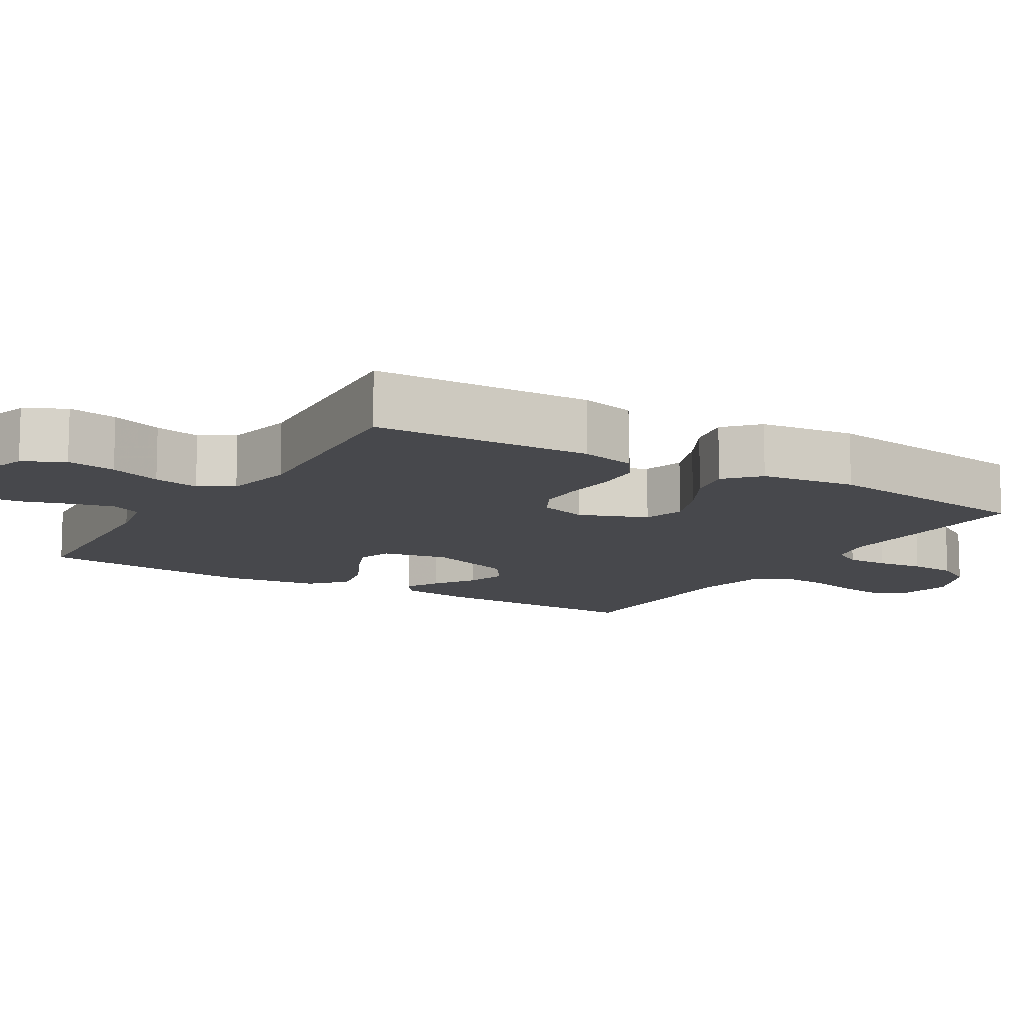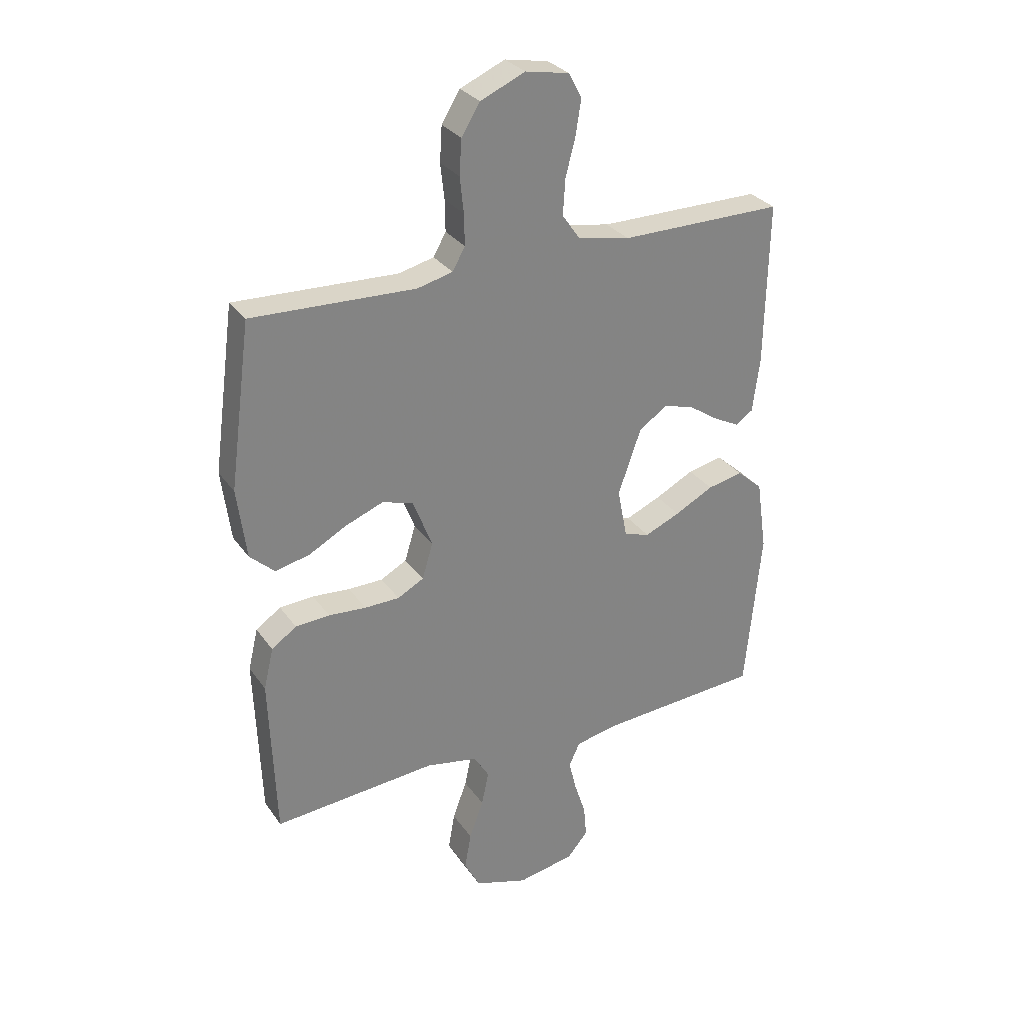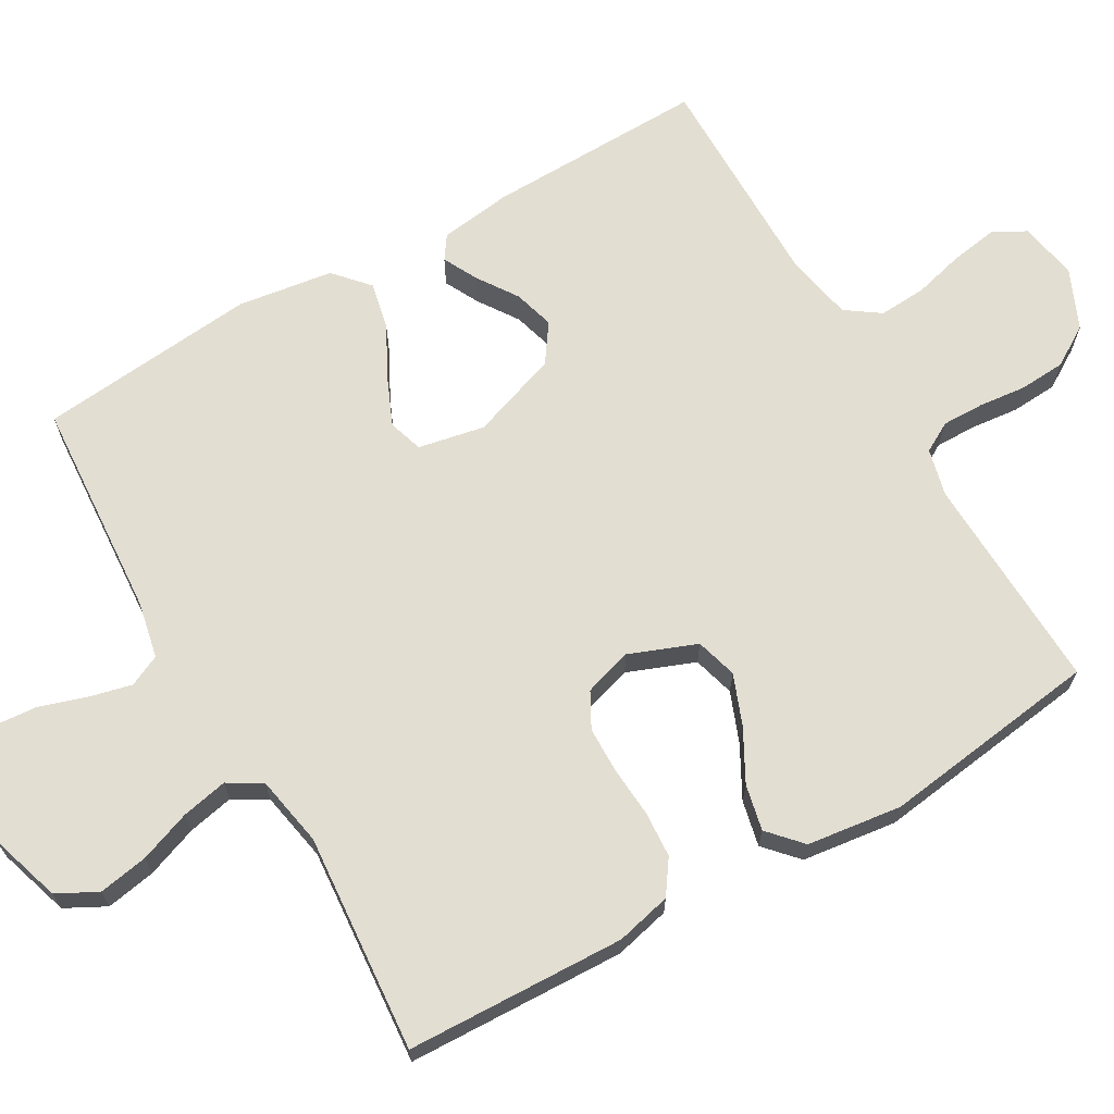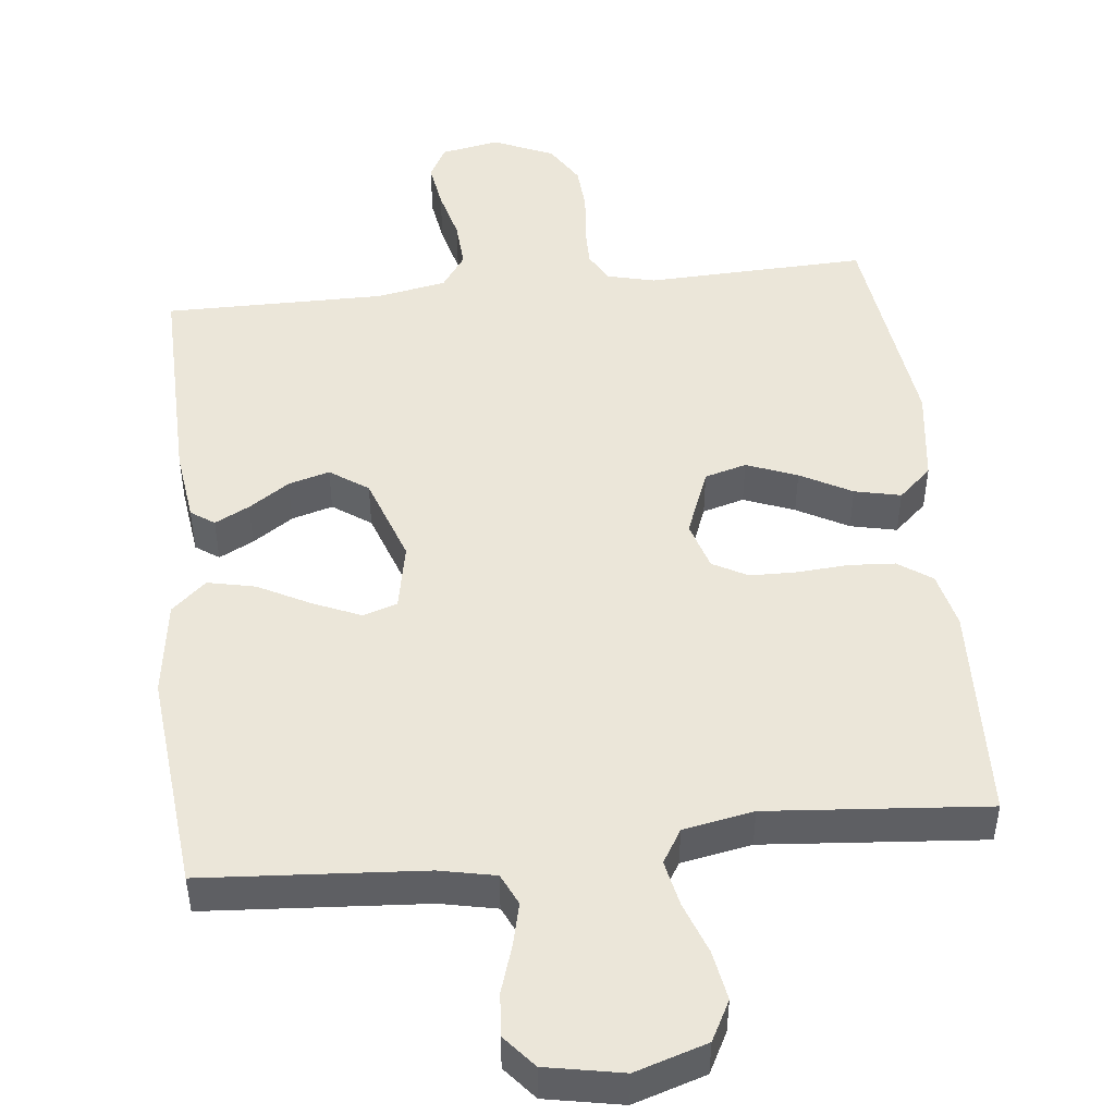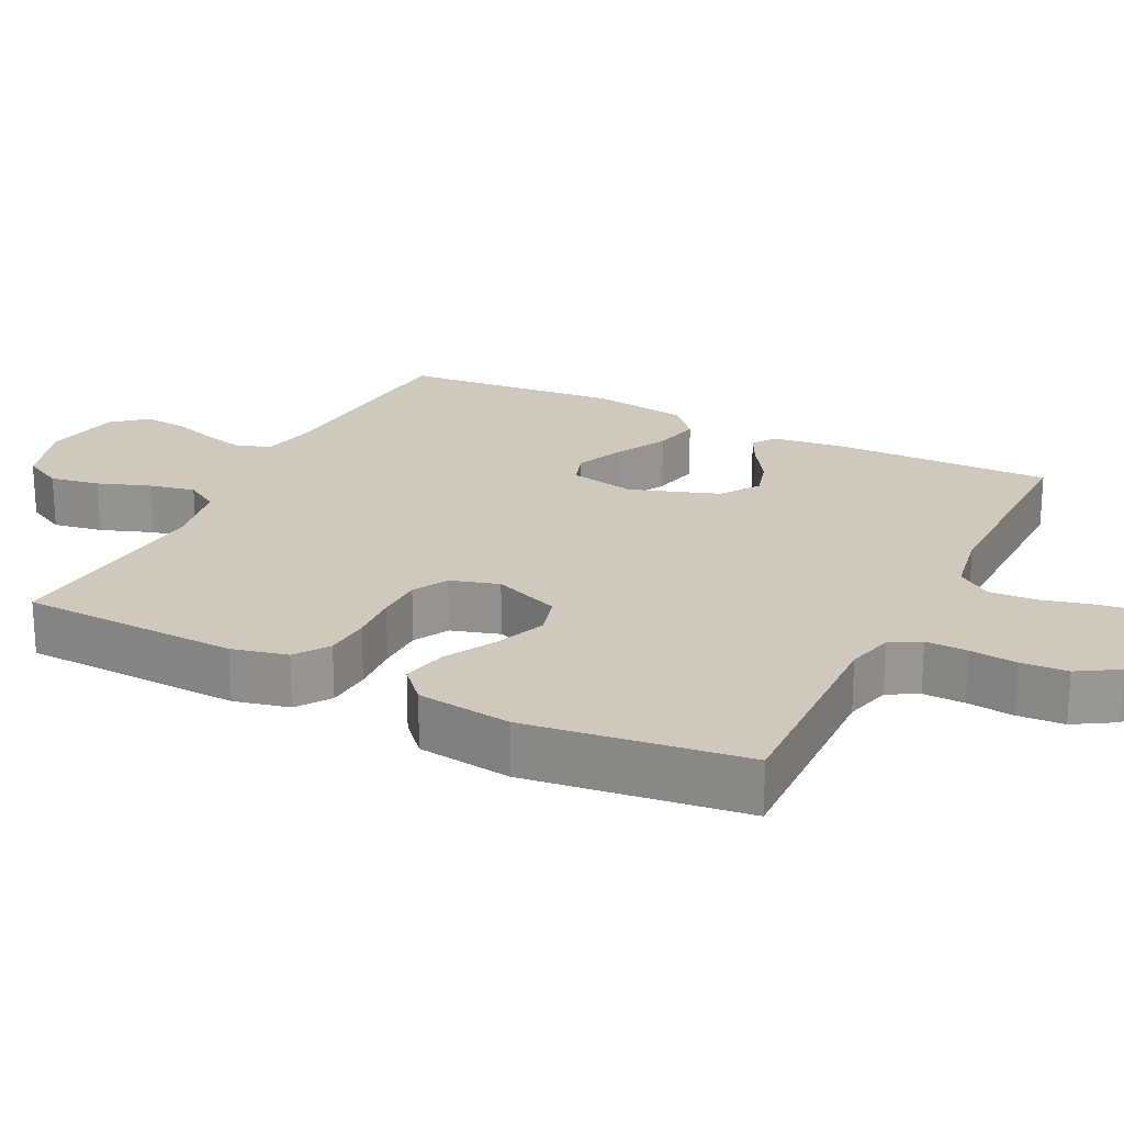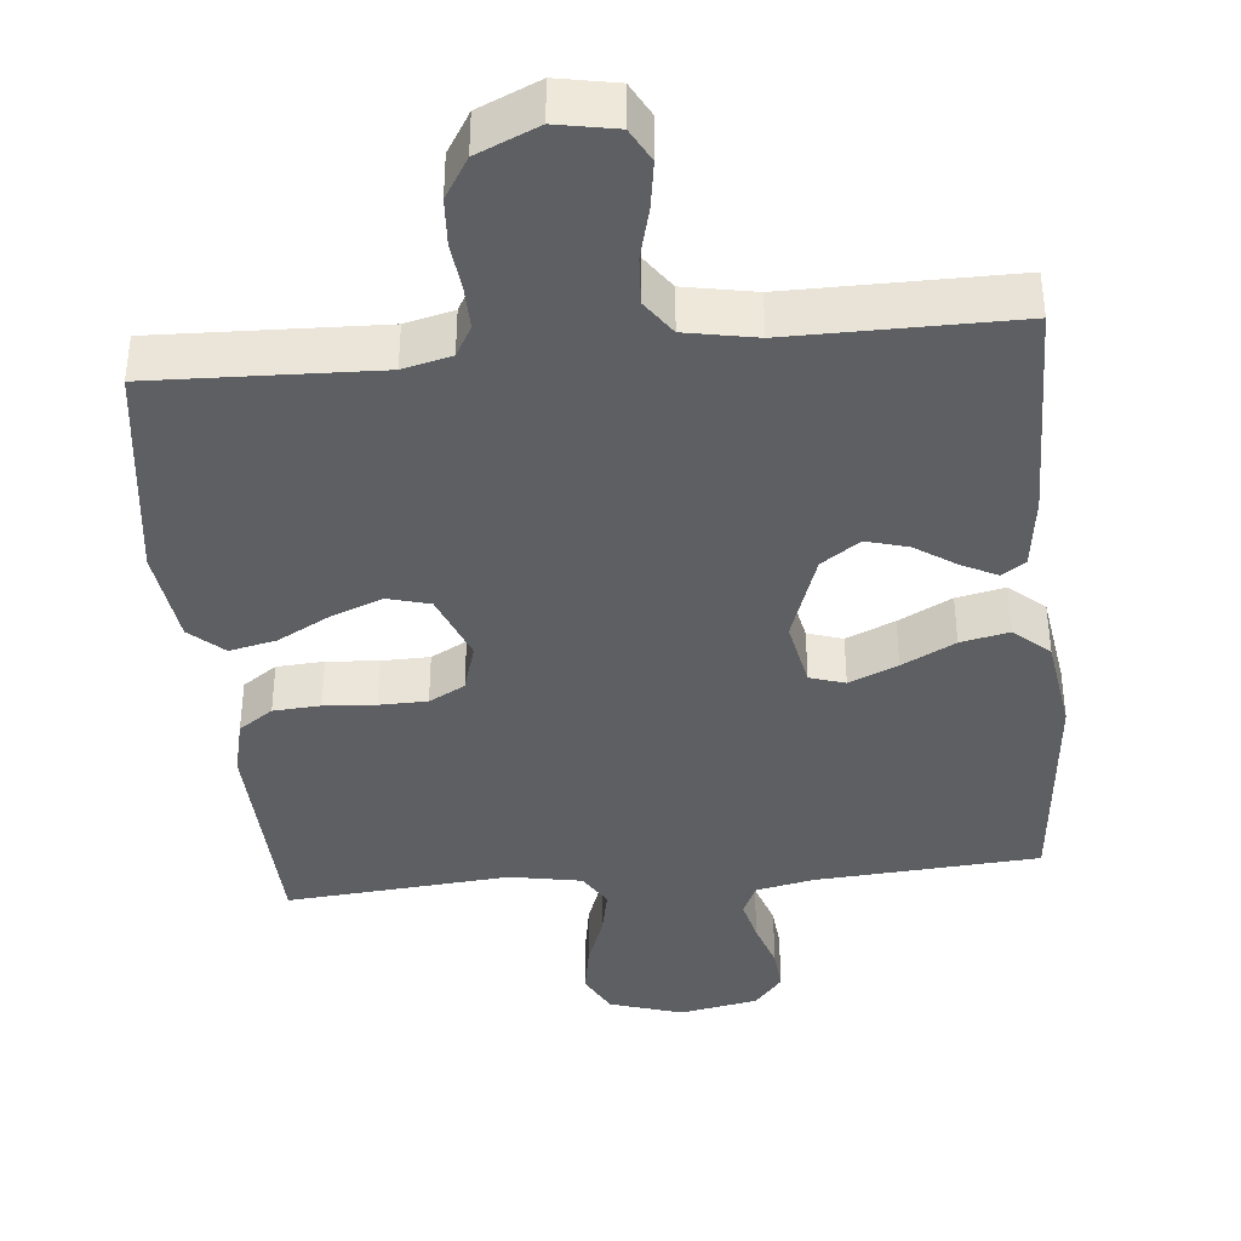
<metadata>
{"format":"obj","ext":"obj","renderer":"f3d","projection":"perspective","resolution":1024,"background":"white","views":[{"elev":-11.6,"azim":-121.4,"up":"+Y"},{"elev":29.8,"azim":-28.3,"up":"+Z"},{"elev":67.6,"azim":-120.0,"up":"+Y"},{"elev":48.3,"azim":173.8,"up":"+Y"},{"elev":22.3,"azim":-63.3,"up":"+Y"},{"elev":-39.6,"azim":5.6,"up":"+Y"}]}
</metadata>
<code>
v 0.5 0.07 0.5
v 0.494 0.07 0.2
v 0.481 0.07 0.101
v 0.449 0.07 0.079
v 0.402 0.07 0.103
v 0.347 0.07 0.14
v 0.291 0.07 0.156
v 0.239 0.07 0.12
v 0.197 0.07 0
v 0.215 0.07 -0.091
v 0.262 0.07 -0.106
v 0.327 0.07 -0.078
v 0.398 0.07 -0.041
v 0.463 0.07 -0.027
v 0.51 0.07 -0.069
v 0.529 0.07 -0.2
v 0.5 0.07 -0.5
v 0.2 0.07 -0.521
v 0.123 0.07 -0.537
v 0.103 0.07 -0.58
v 0.117 0.07 -0.638
v 0.138 0.07 -0.703
v 0.143 0.07 -0.762
v 0.105 0.07 -0.807
v 0 0.07 -0.827
v -0.098 0.07 -0.796
v -0.127 0.07 -0.741
v -0.115 0.07 -0.673
v -0.089 0.07 -0.602
v -0.076 0.07 -0.539
v -0.104 0.07 -0.493
v -0.2 0.07 -0.475
v -0.5 0.07 -0.5
v -0.511 0.07 -0.2
v -0.493 0.07 -0.124
v -0.447 0.07 -0.092
v -0.384 0.07 -0.088
v -0.315 0.07 -0.093
v -0.251 0.07 -0.092
v -0.203 0.07 -0.066
v -0.183 0.07 0
v -0.219 0.07 0.092
v -0.276 0.07 0.108
v -0.345 0.07 0.081
v -0.415 0.07 0.043
v -0.478 0.07 0.029
v -0.523 0.07 0.07
v -0.54 0.07 0.2
v -0.5 0.07 0.5
v -0.2 0.07 0.489
v -0.135 0.07 0.505
v -0.112 0.07 0.546
v -0.113 0.07 0.603
v -0.12 0.07 0.668
v -0.116 0.07 0.732
v -0.082 0.07 0.787
v 0 0.07 0.823
v 0.08 0.07 0.808
v 0.104 0.07 0.763
v 0.094 0.07 0.699
v 0.076 0.07 0.629
v 0.072 0.07 0.564
v 0.105 0.07 0.517
v 0.2 0.07 0.499
v 0.5 0 0.5
v 0.494 0 0.2
v 0.481 0 0.101
v 0.449 0 0.079
v 0.402 0 0.103
v 0.347 0 0.14
v 0.291 0 0.156
v 0.239 0 0.12
v 0.197 0 0
v 0.215 0 -0.091
v 0.262 0 -0.106
v 0.327 0 -0.078
v 0.398 0 -0.041
v 0.463 0 -0.027
v 0.51 0 -0.069
v 0.529 0 -0.2
v 0.5 0 -0.5
v 0.2 0 -0.521
v 0.123 0 -0.537
v 0.103 0 -0.58
v 0.117 0 -0.638
v 0.138 0 -0.703
v 0.143 0 -0.762
v 0.105 0 -0.807
v 0 0 -0.827
v -0.098 0 -0.796
v -0.127 0 -0.741
v -0.115 0 -0.673
v -0.089 0 -0.602
v -0.076 0 -0.539
v -0.104 0 -0.493
v -0.2 0 -0.475
v -0.5 0 -0.5
v -0.511 0 -0.2
v -0.493 0 -0.124
v -0.447 0 -0.092
v -0.384 0 -0.088
v -0.315 0 -0.093
v -0.251 0 -0.092
v -0.203 0 -0.066
v -0.183 0 0
v -0.219 0 0.092
v -0.276 0 0.108
v -0.345 0 0.081
v -0.415 0 0.043
v -0.478 0 0.029
v -0.523 0 0.07
v -0.54 0 0.2
v -0.5 0 0.5
v -0.2 0 0.489
v -0.135 0 0.505
v -0.112 0 0.546
v -0.113 0 0.603
v -0.12 0 0.668
v -0.116 0 0.732
v -0.082 0 0.787
v 0 0 0.823
v 0.08 0 0.808
v 0.104 0 0.763
v 0.094 0 0.699
v 0.076 0 0.629
v 0.072 0 0.564
v 0.105 0 0.517
v 0.2 0 0.499
f 59 60 61
f 58 59 61
f 57 58 61
f 56 57 61
f 55 56 61
f 54 55 61
f 53 54 61
f 52 53 61 62
f 51 52 62 63
f 48 49 50
f 47 48 50
f 46 47 50
f 45 46 50
f 44 45 50
f 51 63 64
f 50 51 64
f 44 50 64
f 43 44 64
f 36 37 38
f 35 36 38
f 34 35 38
f 33 34 38
f 32 33 38
f 31 32 38 39
f 30 31 39 40
f 27 28 29
f 26 27 29
f 25 26 29
f 24 25 29
f 23 24 29
f 22 23 29
f 21 22 29
f 20 21 29 30
f 30 40 41
f 20 30 41
f 19 20 41
f 16 17 18
f 15 16 18
f 14 15 18
f 13 14 18
f 12 13 18
f 11 12 18 19
f 4 5 6
f 3 4 6
f 2 3 6
f 1 2 6
f 64 1 6
f 64 6 7
f 64 7 8
f 43 64 8
f 42 43 8
f 41 42 8 9
f 10 11 19 41
f 9 10 41
f 125 124 123
f 125 123 122
f 125 122 121
f 125 121 120
f 125 120 119
f 125 119 118
f 125 118 117
f 126 125 117 116
f 127 126 116 115
f 114 113 112
f 114 112 111
f 114 111 110
f 114 110 109
f 114 109 108
f 128 127 115
f 128 115 114
f 128 114 108
f 128 108 107
f 102 101 100
f 102 100 99
f 102 99 98
f 102 98 97
f 102 97 96
f 103 102 96 95
f 104 103 95 94
f 93 92 91
f 93 91 90
f 93 90 89
f 93 89 88
f 93 88 87
f 93 87 86
f 93 86 85
f 94 93 85 84
f 105 104 94
f 105 94 84
f 105 84 83
f 82 81 80
f 82 80 79
f 82 79 78
f 82 78 77
f 82 77 76
f 83 82 76 75
f 70 69 68
f 70 68 67
f 70 67 66
f 70 66 65
f 70 65 128
f 71 70 128
f 72 71 128
f 72 128 107
f 72 107 106
f 73 72 106 105
f 105 83 75 74
f 105 74 73
f 1 65 66 2
f 2 66 67 3
f 3 67 68 4
f 4 68 69 5
f 5 69 70 6
f 6 70 71 7
f 7 71 72 8
f 8 72 73 9
f 9 73 74 10
f 10 74 75 11
f 11 75 76 12
f 12 76 77 13
f 13 77 78 14
f 14 78 79 15
f 15 79 80 16
f 16 80 81 17
f 17 81 82 18
f 18 82 83 19
f 19 83 84 20
f 20 84 85 21
f 21 85 86 22
f 22 86 87 23
f 23 87 88 24
f 24 88 89 25
f 25 89 90 26
f 26 90 91 27
f 27 91 92 28
f 28 92 93 29
f 29 93 94 30
f 30 94 95 31
f 31 95 96 32
f 32 96 97 33
f 33 97 98 34
f 34 98 99 35
f 35 99 100 36
f 36 100 101 37
f 37 101 102 38
f 38 102 103 39
f 39 103 104 40
f 40 104 105 41
f 41 105 106 42
f 42 106 107 43
f 43 107 108 44
f 44 108 109 45
f 45 109 110 46
f 46 110 111 47
f 47 111 112 48
f 48 112 113 49
f 49 113 114 50
f 50 114 115 51
f 51 115 116 52
f 52 116 117 53
f 53 117 118 54
f 54 118 119 55
f 55 119 120 56
f 56 120 121 57
f 57 121 122 58
f 58 122 123 59
f 59 123 124 60
f 60 124 125 61
f 61 125 126 62
f 62 126 127 63
f 63 127 128 64
f 64 128 65 1

</code>
